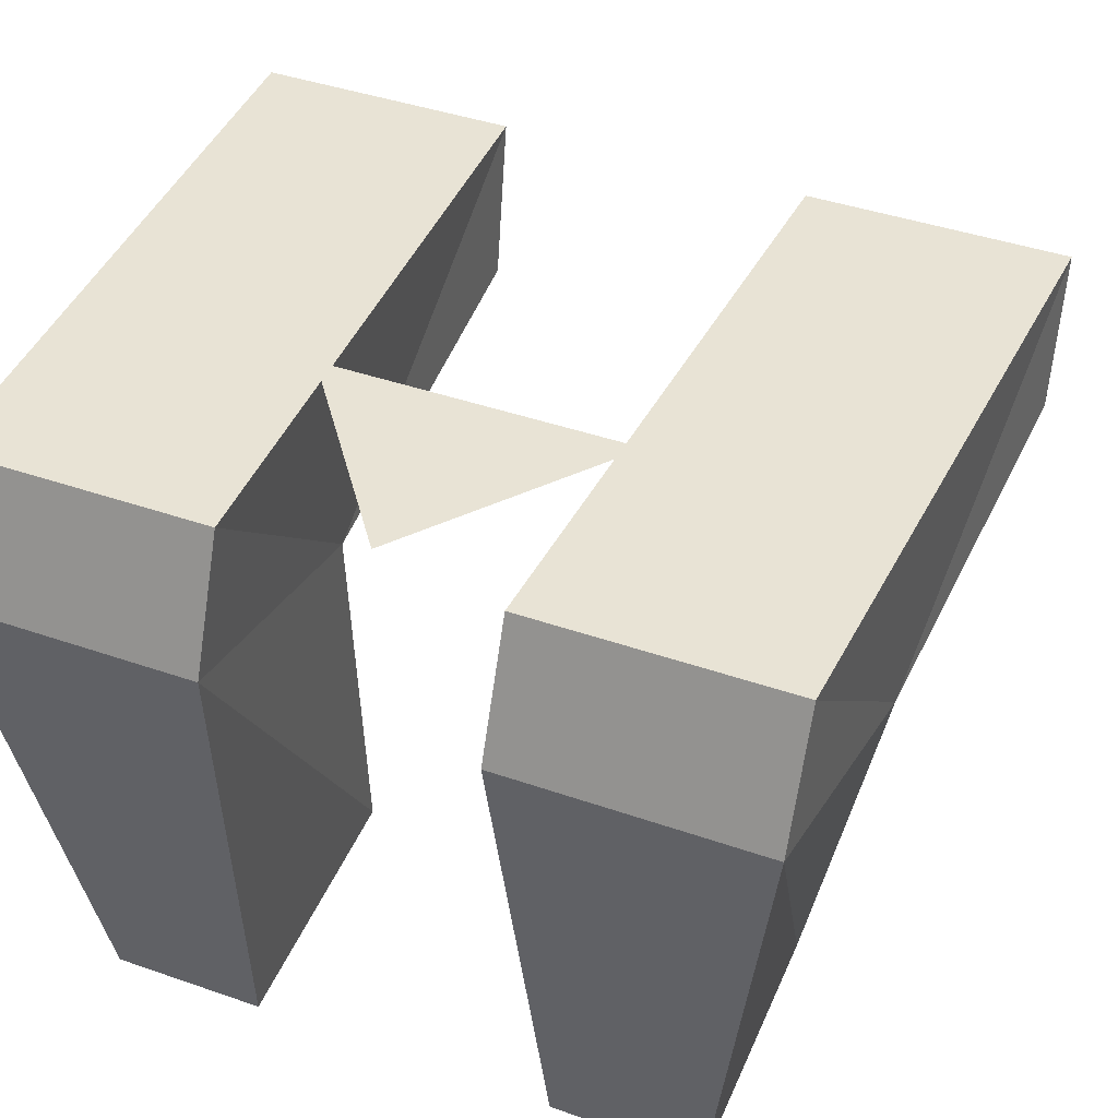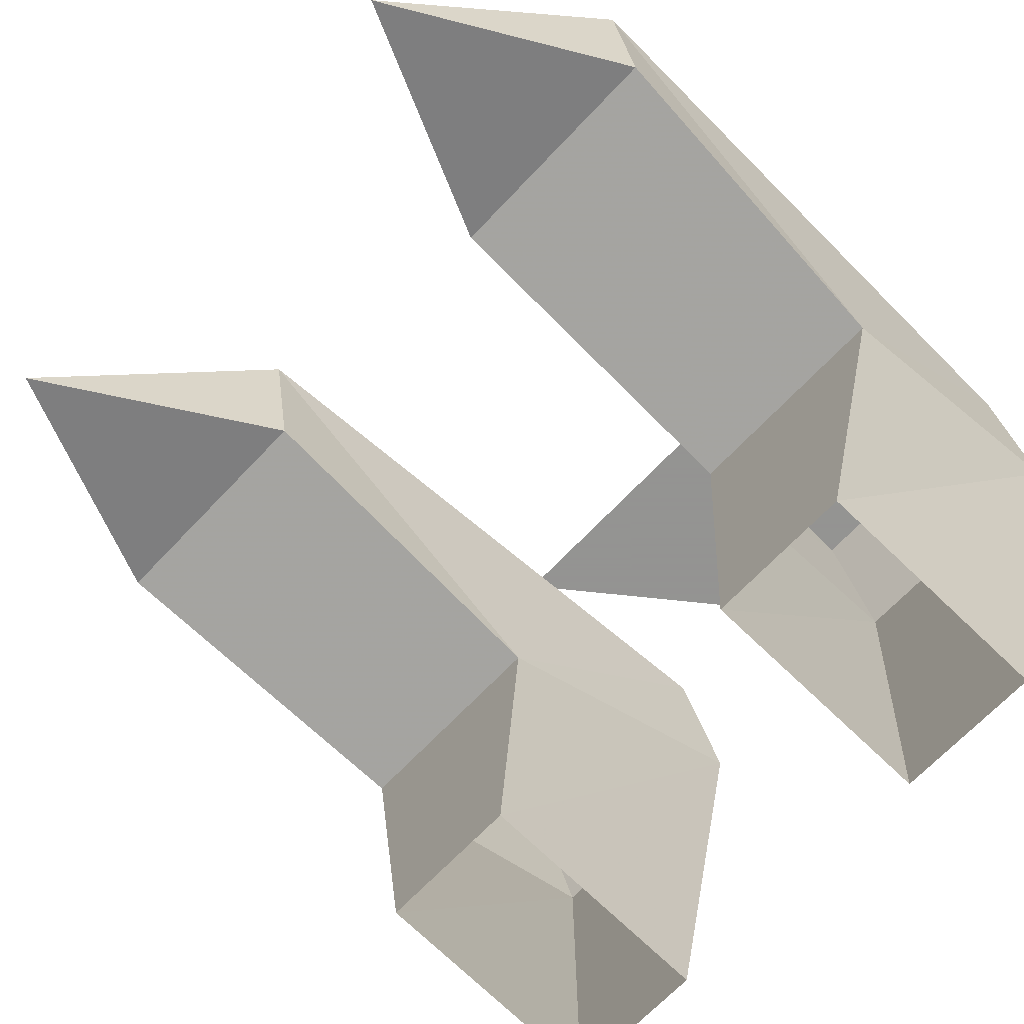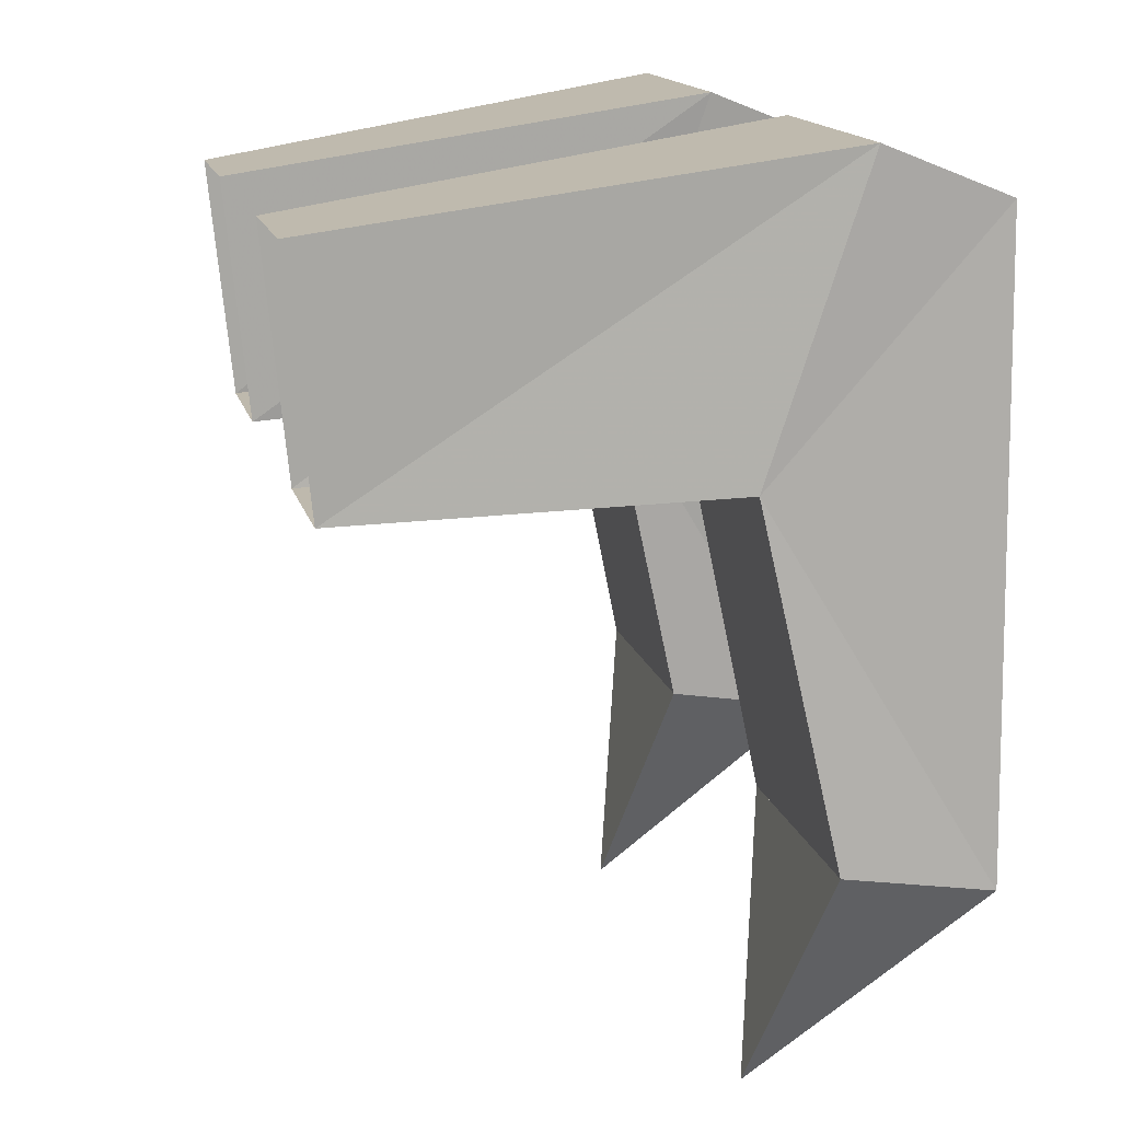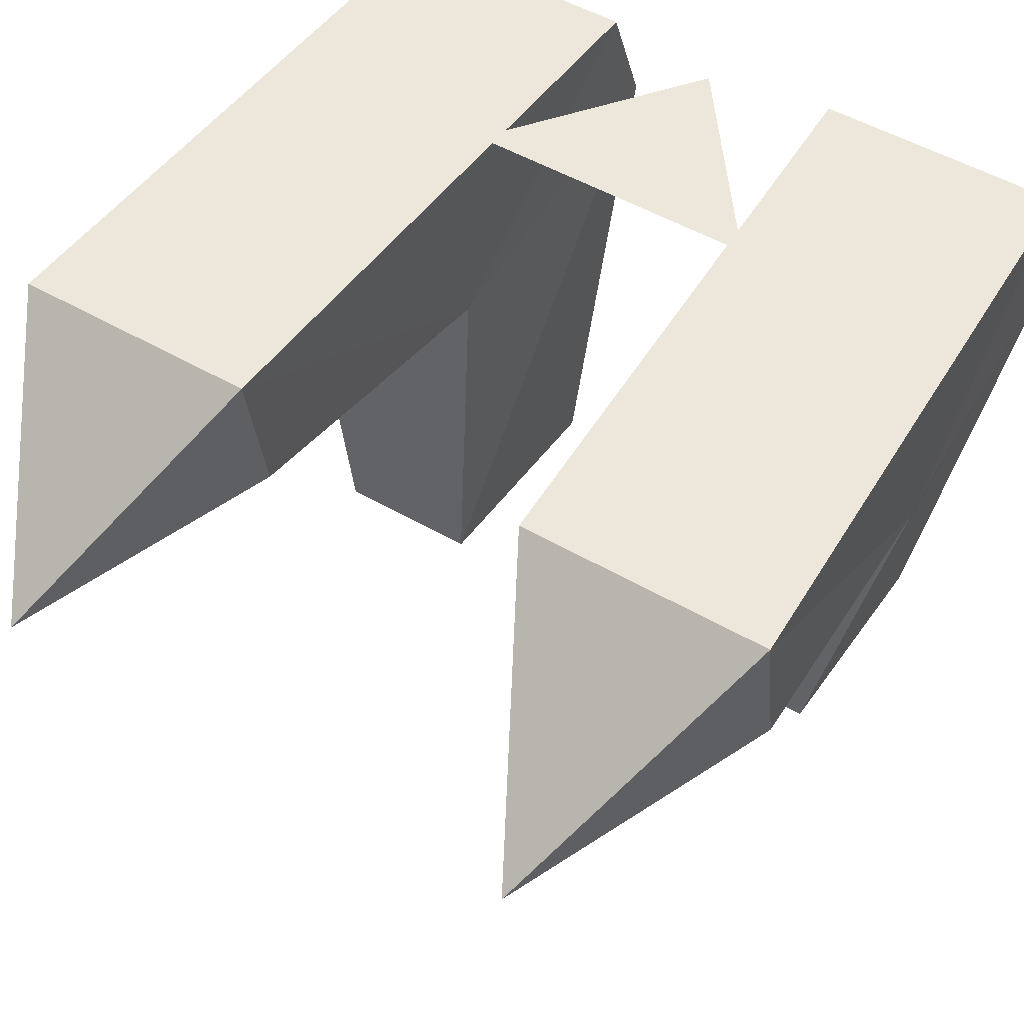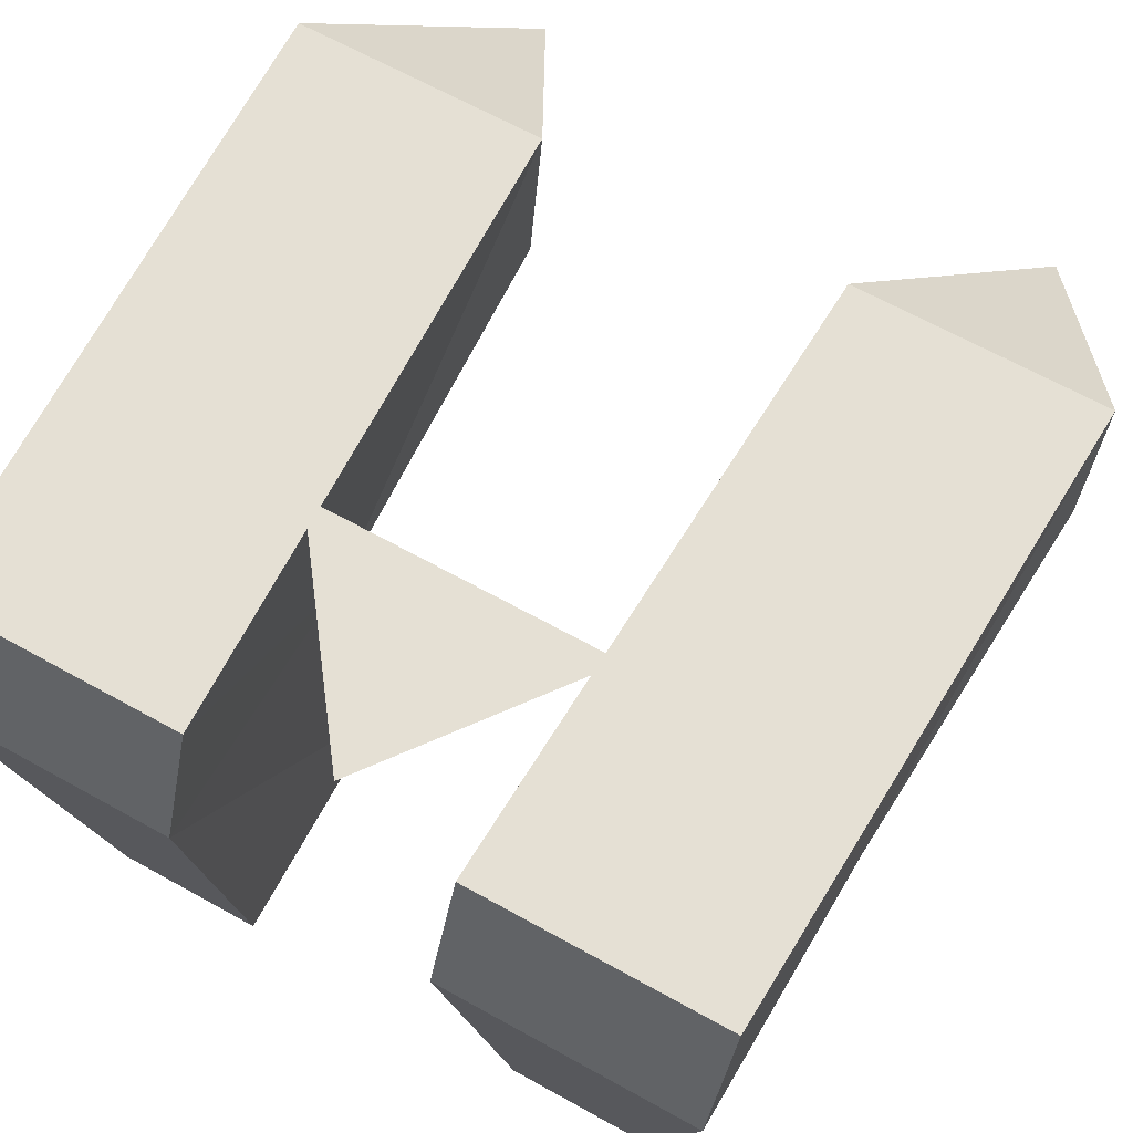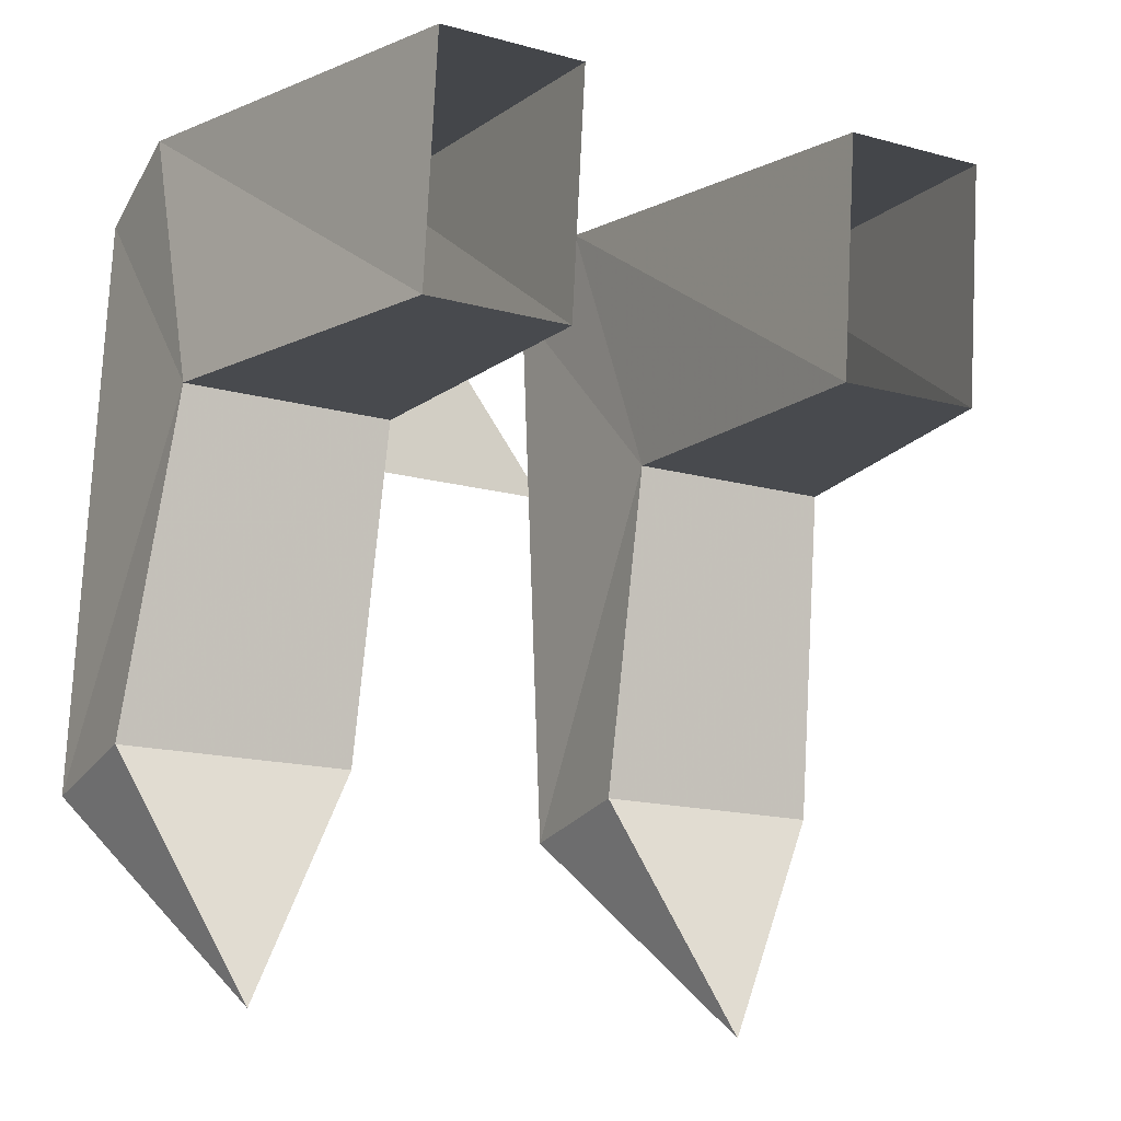
<metadata>
{"format":"obj","ext":"obj","renderer":"f3d","projection":"perspective","resolution":1024,"background":"white","views":[{"elev":41.2,"azim":23.0,"up":"+Y"},{"elev":-66.9,"azim":-133.1,"up":"+Y"},{"elev":15.1,"azim":76.7,"up":"+Z"},{"elev":50.8,"azim":-147.6,"up":"+Y"},{"elev":65.6,"azim":29.2,"up":"+Y"},{"elev":-16.3,"azim":-29.4,"up":"+Z"}]}
</metadata>
<code>
o idk/male/feet/large
v 5 6 7
v 15 6 7
v 16 6 -18
v 6 6 -18
v 6 -3 -3
v 5 1 9
v 15 1 9
v 15 -3 -3
v 16 0 -17
v 11 -2 -27
v 6 0 -17
v 6 -18 -4
v 6 -19 6
v 12 -19 6
v 12 -18 -4
v -15 6 7
v -5 6 7
v -6 6 -18
v -16 6 -18
v -15 -3 -3
v -15 1 9
v -5 1 9
v -6 -3 -3
v -6 0 -17
v -11 -2 -27
v -16 0 -17
v -6 -18 -4
v -12 -18 -4
v -12 -19 6
v -6 -19 6
v 6 6 -2
v -6 6 -2
v 0 6 6
f 1 2 3
f 1 3 4
f 1 4 5
f 1 5 6
f 1 6 2
f 2 6 7
f 2 7 8
f 2 8 3
f 3 8 9
f 3 9 10
f 3 10 4
f 4 10 11
f 4 11 5
f 5 11 9
f 5 9 8
f 5 8 12
f 5 12 6
f 6 12 13
f 6 13 7
f 7 13 14
f 7 14 15
f 7 15 8
f 8 15 12
f 16 17 18
f 16 18 19
f 16 19 20
f 16 20 21
f 16 21 22
f 16 22 17
f 17 22 23
f 17 23 18
f 18 23 24
f 18 24 25
f 18 25 19
f 19 25 26
f 19 26 20
f 20 26 23
f 20 23 27
f 20 27 28
f 20 28 21
f 21 28 29
f 21 29 30
f 21 30 22
f 22 30 27
f 22 27 23
f 31 32 33
f 12 13 13
f 12 13 12
f 15 14 14
f 15 14 15
f 10 9 11
f 3 9 11
f 3 11 4
f 27 30 30
f 27 30 27
f 28 29 29
f 28 29 28
f 23 26 24
f 24 26 25
f 24 26 19
f 24 19 18

</code>
